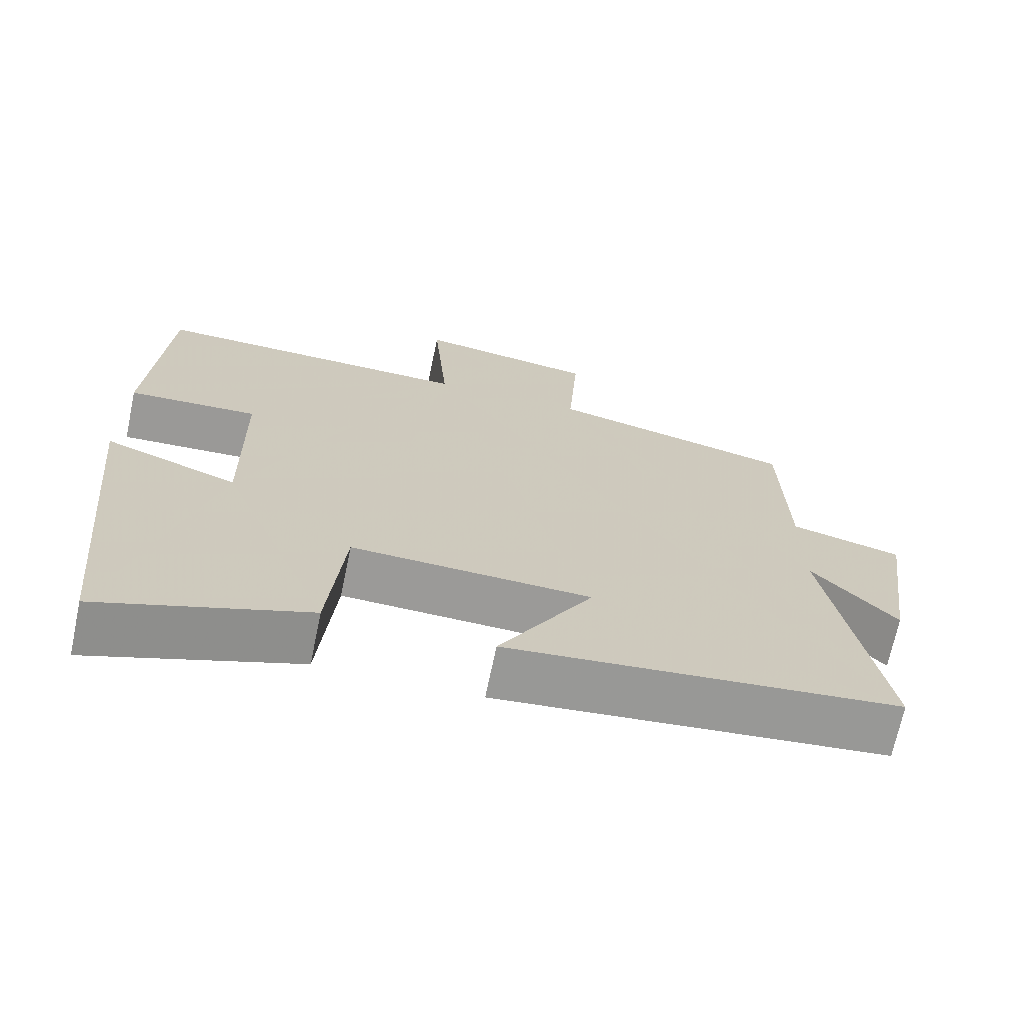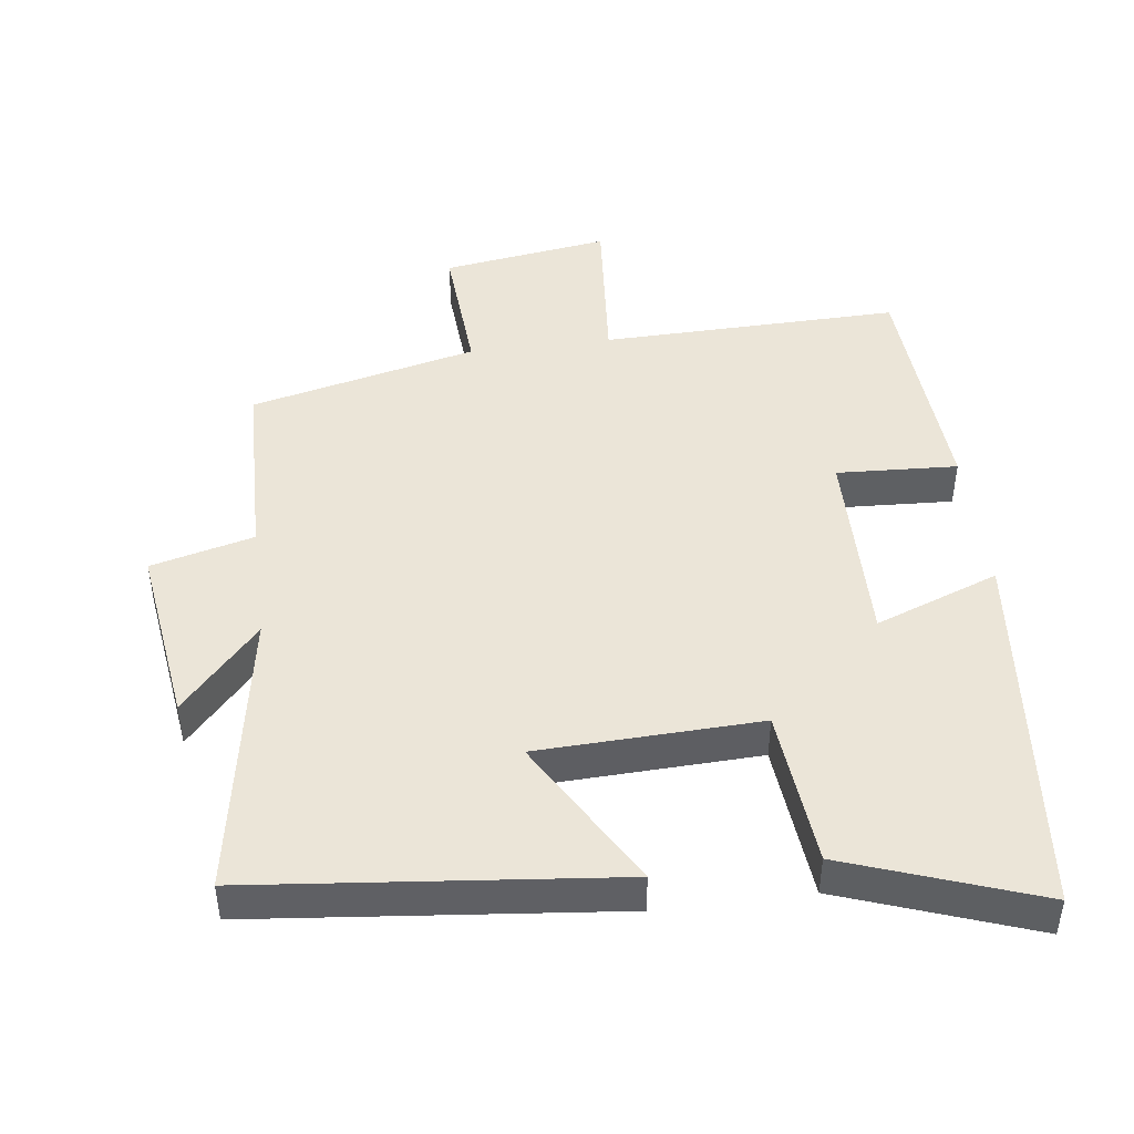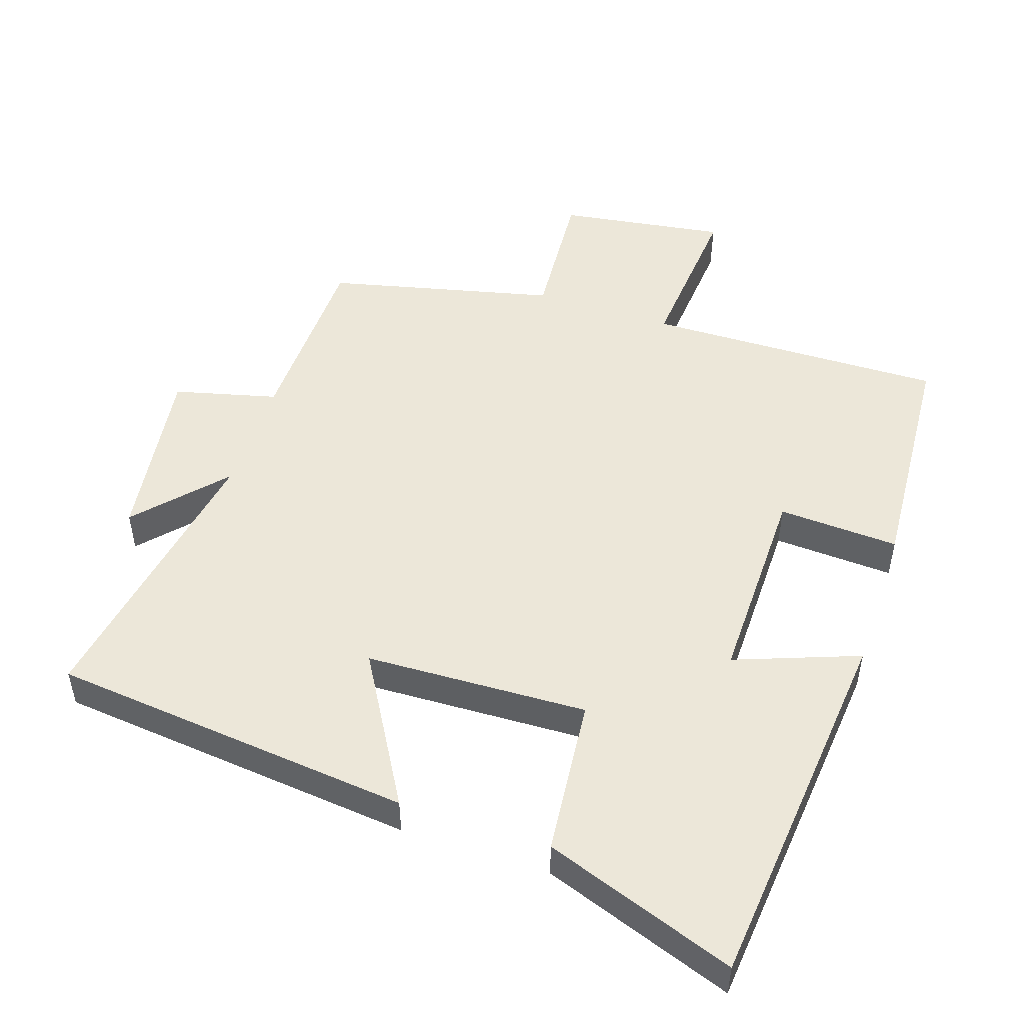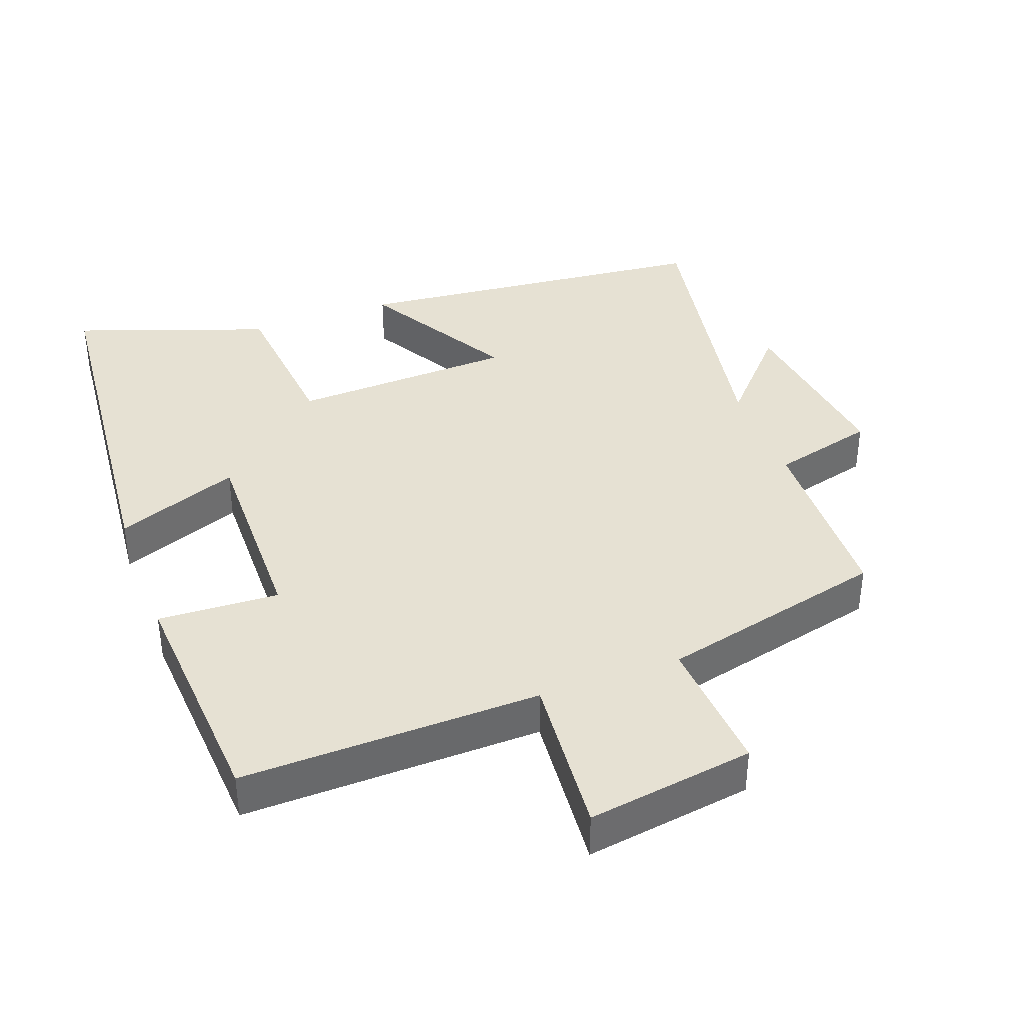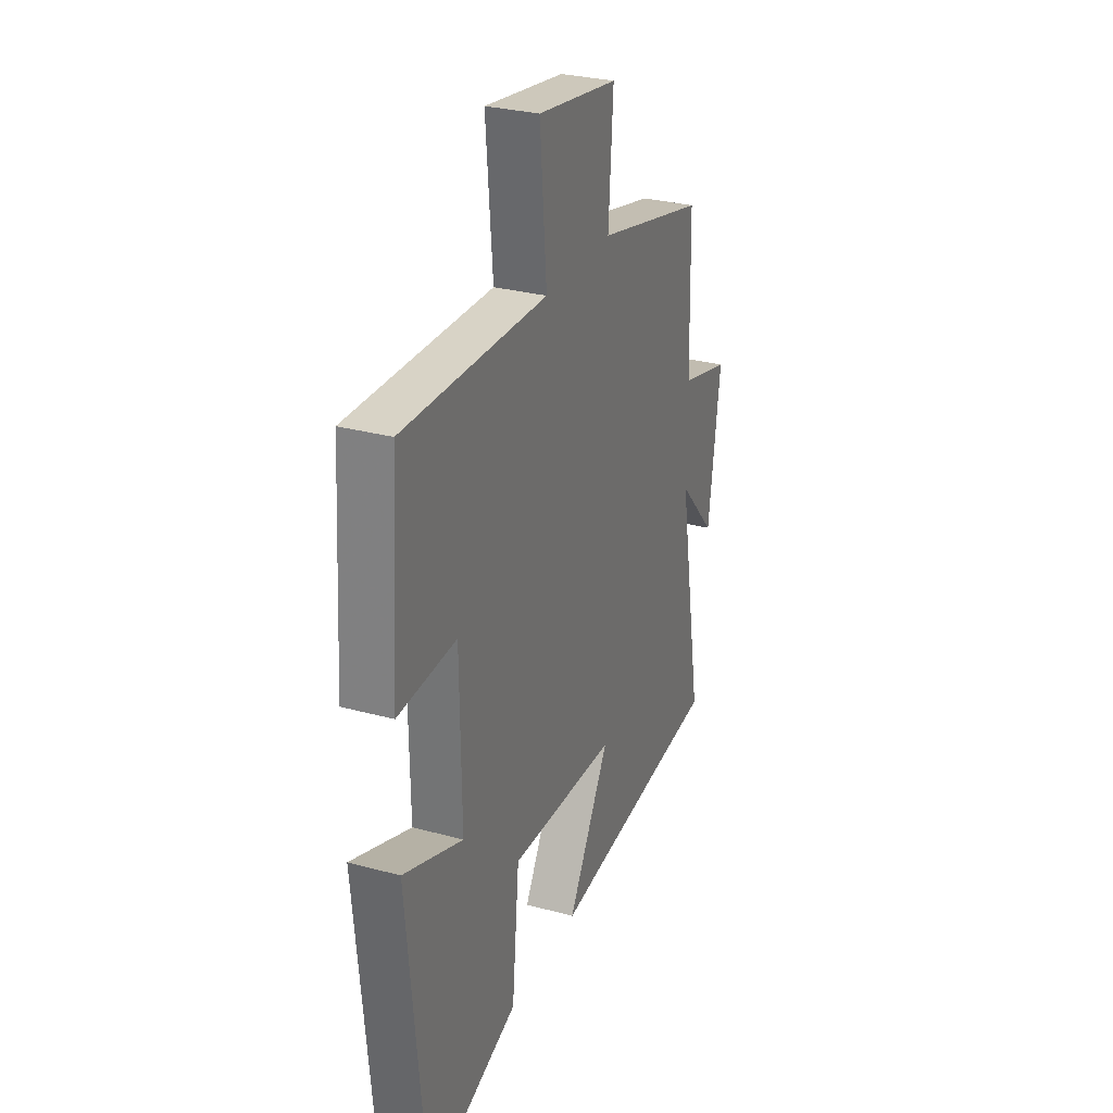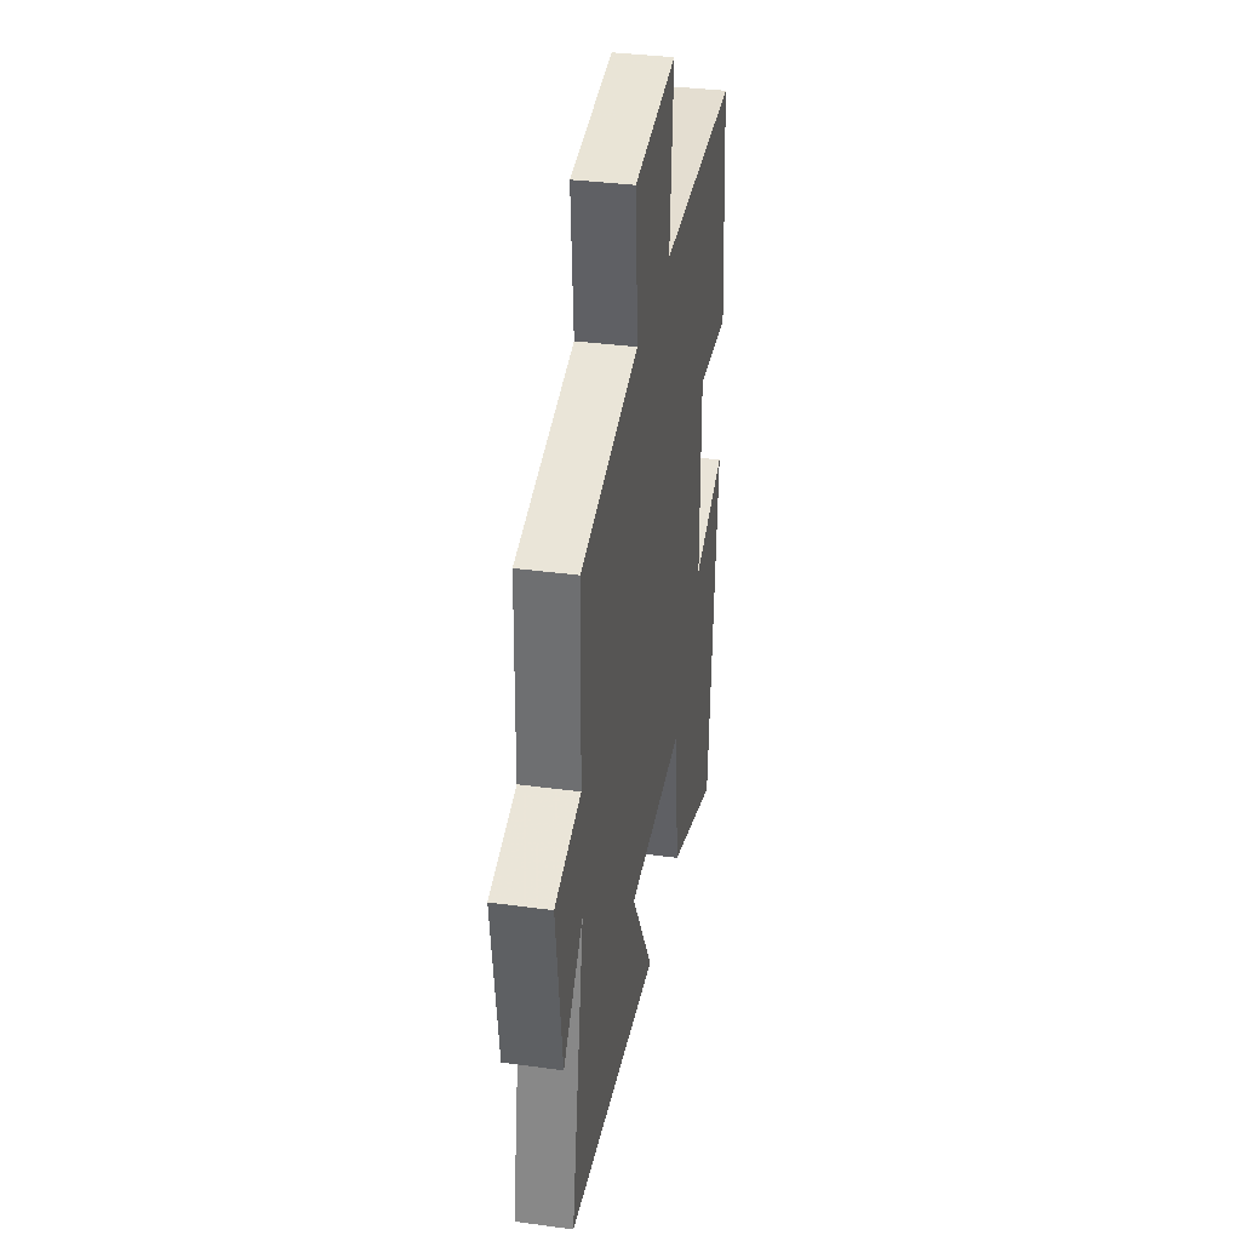
<metadata>
{"format":"obj","ext":"obj","renderer":"f3d","projection":"perspective","resolution":1024,"background":"white","views":[{"elev":-69.3,"azim":-11.8,"up":"+Z"},{"elev":45.9,"azim":172.7,"up":"+Y"},{"elev":50.2,"azim":-161.6,"up":"+Y"},{"elev":38.8,"azim":-20.3,"up":"+Y"},{"elev":29.2,"azim":-68.0,"up":"+Z"},{"elev":35.4,"azim":100.3,"up":"+Z"}]}
</metadata>
<code>
v 0.573 0.07 -0.446
v 0.048 0.07 -0.5
v 0.174 0.07 -0.284
v -0.148 0.07 -0.272
v -0.17 0.07 -0.5
v -0.448 0.07 -0.599
v -0.5 0.07 -0.055
v -0.321 0.07 -0.122
v -0.325 0.07 0.172
v -0.5 0.07 0.163
v -0.477 0.07 0.509
v -0.044 0.07 0.5
v -0.064 0.07 0.737
v 0.178 0.07 0.701
v 0.164 0.07 0.5
v 0.493 0.07 0.422
v 0.5 0.07 0.148
v 0.649 0.07 0.11
v 0.613 0.07 -0.152
v 0.5 0.07 -0.028
v 0.573 0 -0.446
v 0.048 0 -0.5
v 0.174 0 -0.284
v -0.148 0 -0.272
v -0.17 0 -0.5
v -0.448 0 -0.599
v -0.5 0 -0.055
v -0.321 0 -0.122
v -0.325 0 0.172
v -0.5 0 0.163
v -0.477 0 0.509
v -0.044 0 0.5
v -0.064 0 0.737
v 0.178 0 0.701
v 0.164 0 0.5
v 0.493 0 0.422
v 0.5 0 0.148
v 0.649 0 0.11
v 0.613 0 -0.152
v 0.5 0 -0.028
f 17 18 19 20
f 15 16 17 20
f 15 20 1
f 12 13 14 15
f 12 15 1
f 9 10 11 12
f 8 9 12
f 6 7 8
f 5 6 8
f 4 5 8
f 3 4 8 12
f 1 2 3
f 1 3 12
f 40 39 38 37
f 40 37 36 35
f 21 40 35
f 35 34 33 32
f 21 35 32
f 32 31 30 29
f 32 29 28
f 28 27 26
f 28 26 25
f 28 25 24
f 32 28 24 23
f 23 22 21
f 32 23 21
f 1 21 22 2
f 2 22 23 3
f 3 23 24 4
f 4 24 25 5
f 5 25 26 6
f 6 26 27 7
f 7 27 28 8
f 8 28 29 9
f 9 29 30 10
f 10 30 31 11
f 11 31 32 12
f 12 32 33 13
f 13 33 34 14
f 14 34 35 15
f 15 35 36 16
f 16 36 37 17
f 17 37 38 18
f 18 38 39 19
f 19 39 40 20
f 20 40 21 1

</code>
